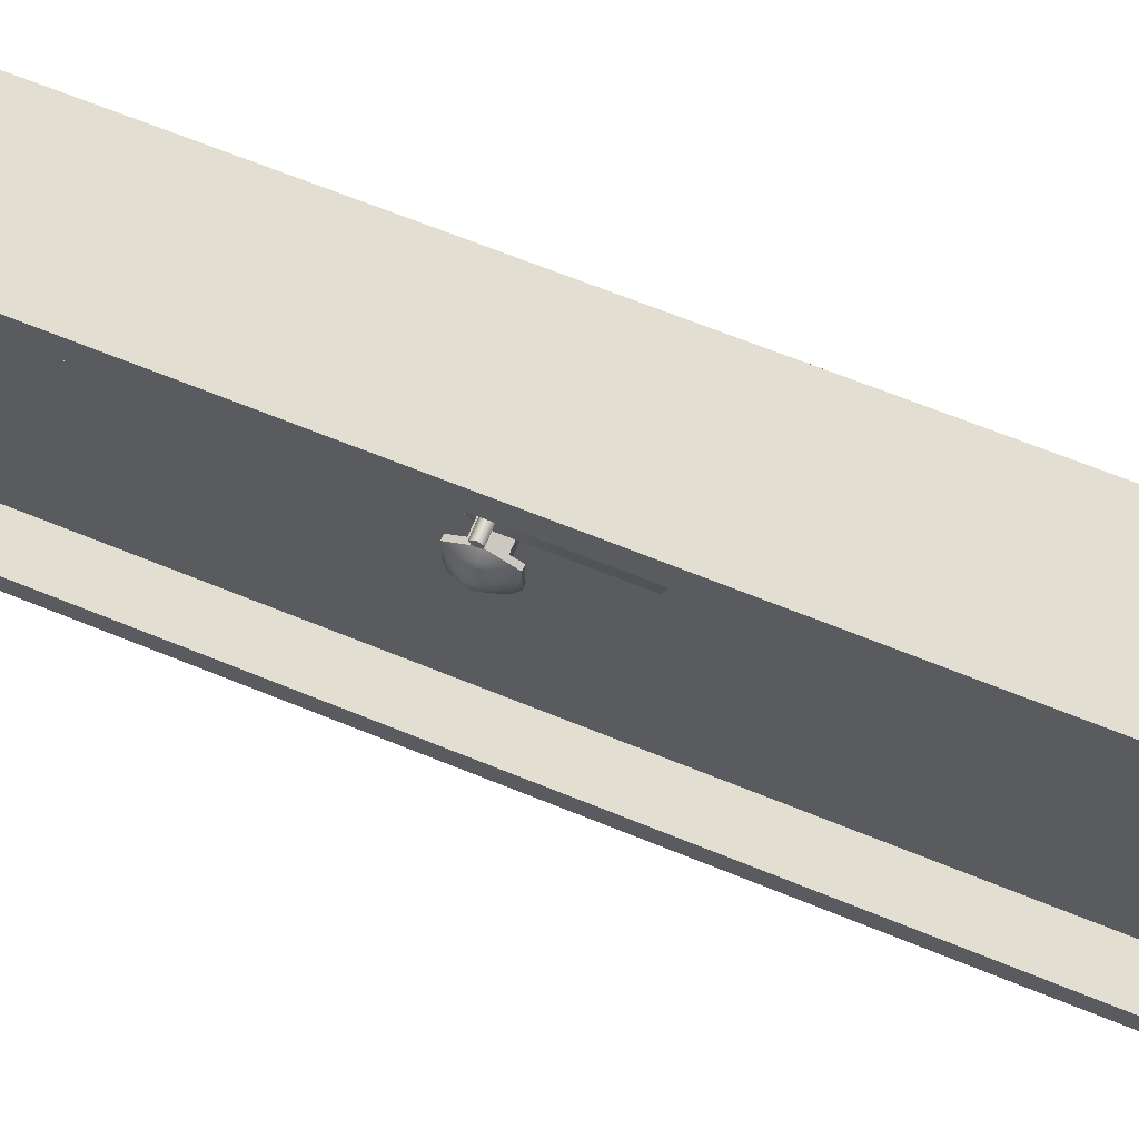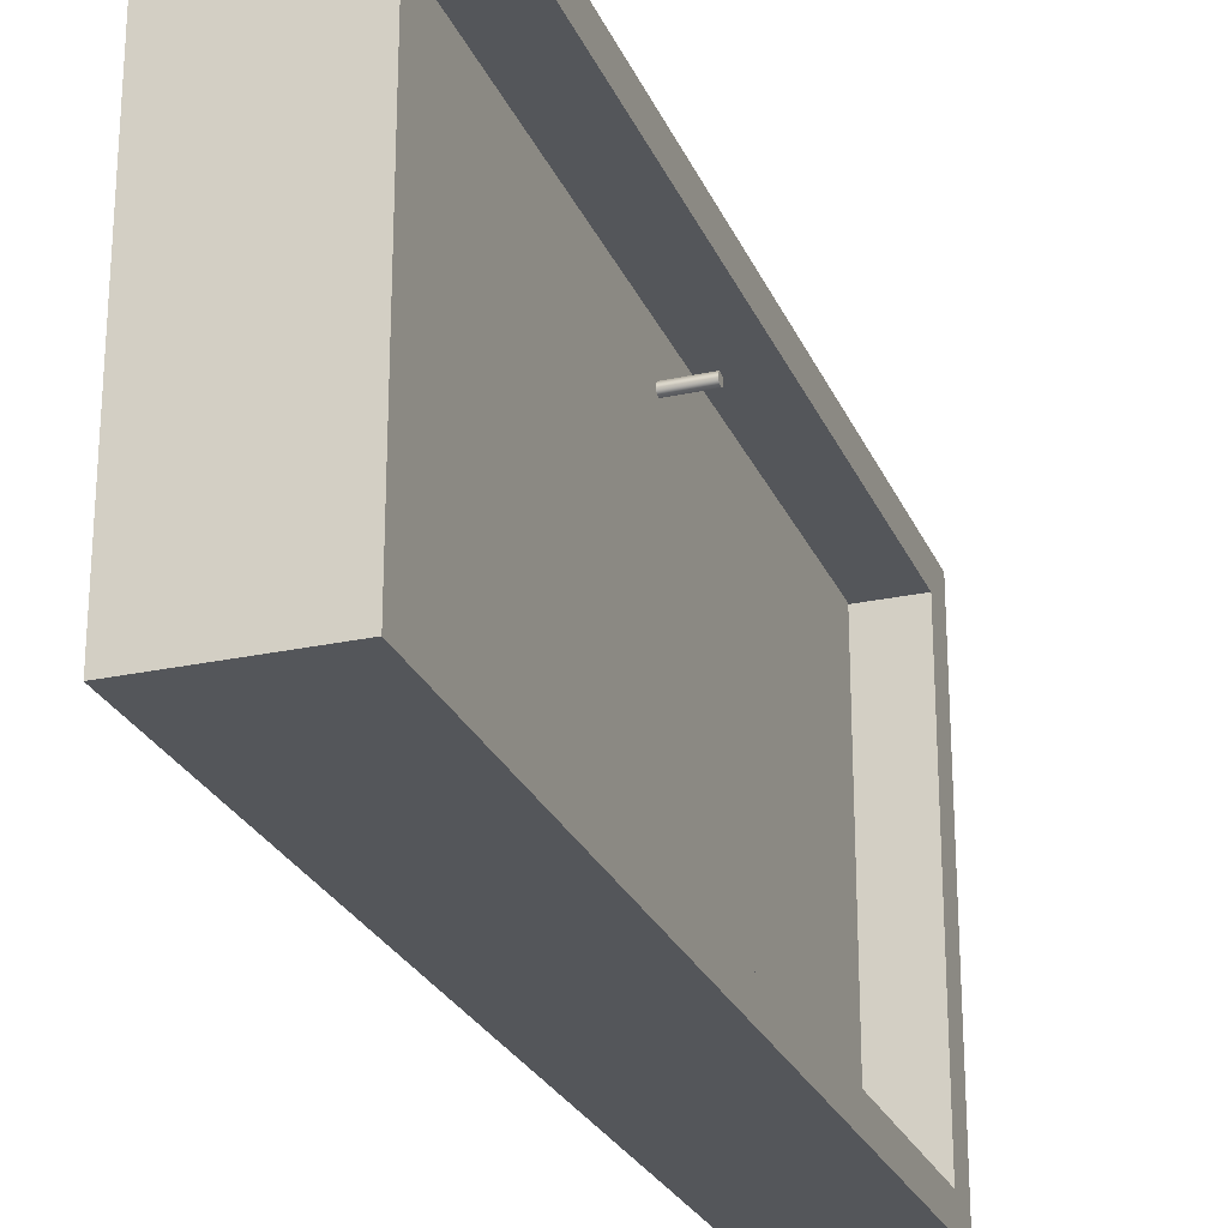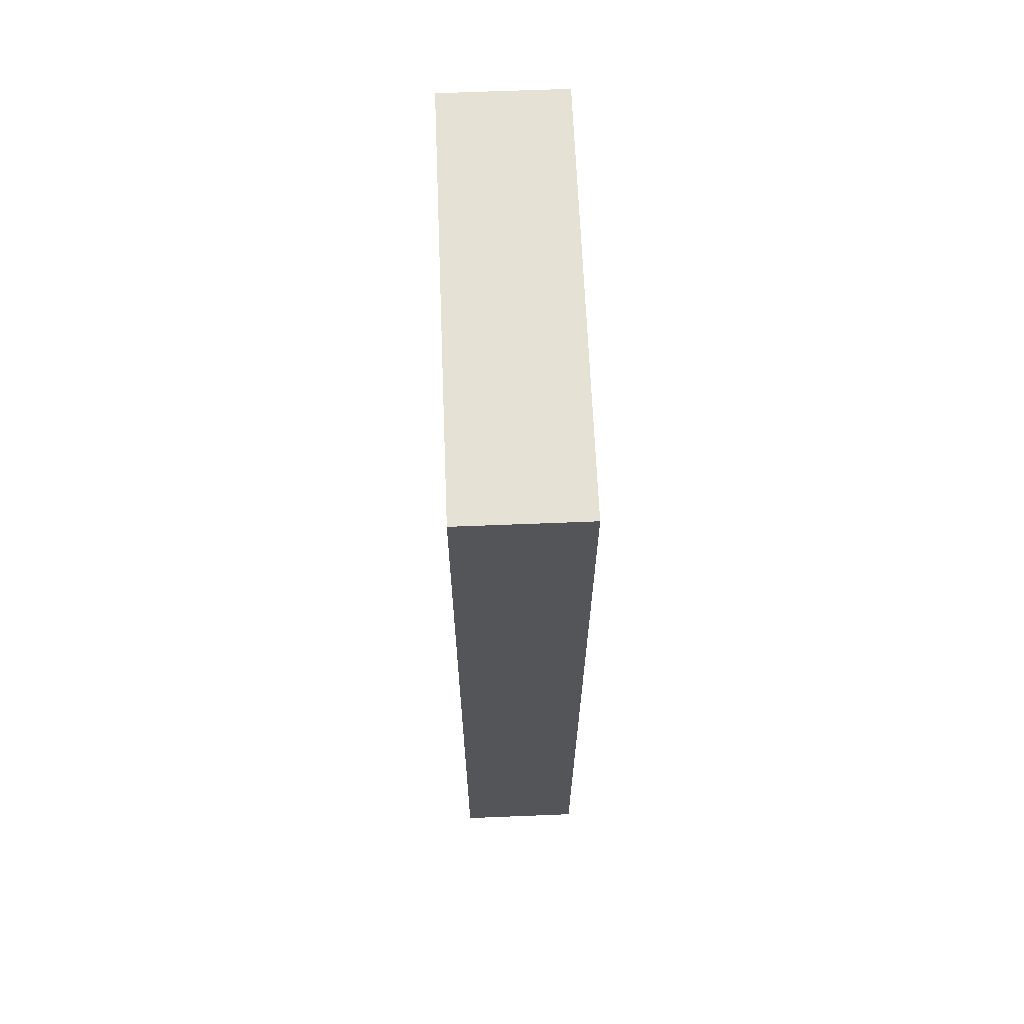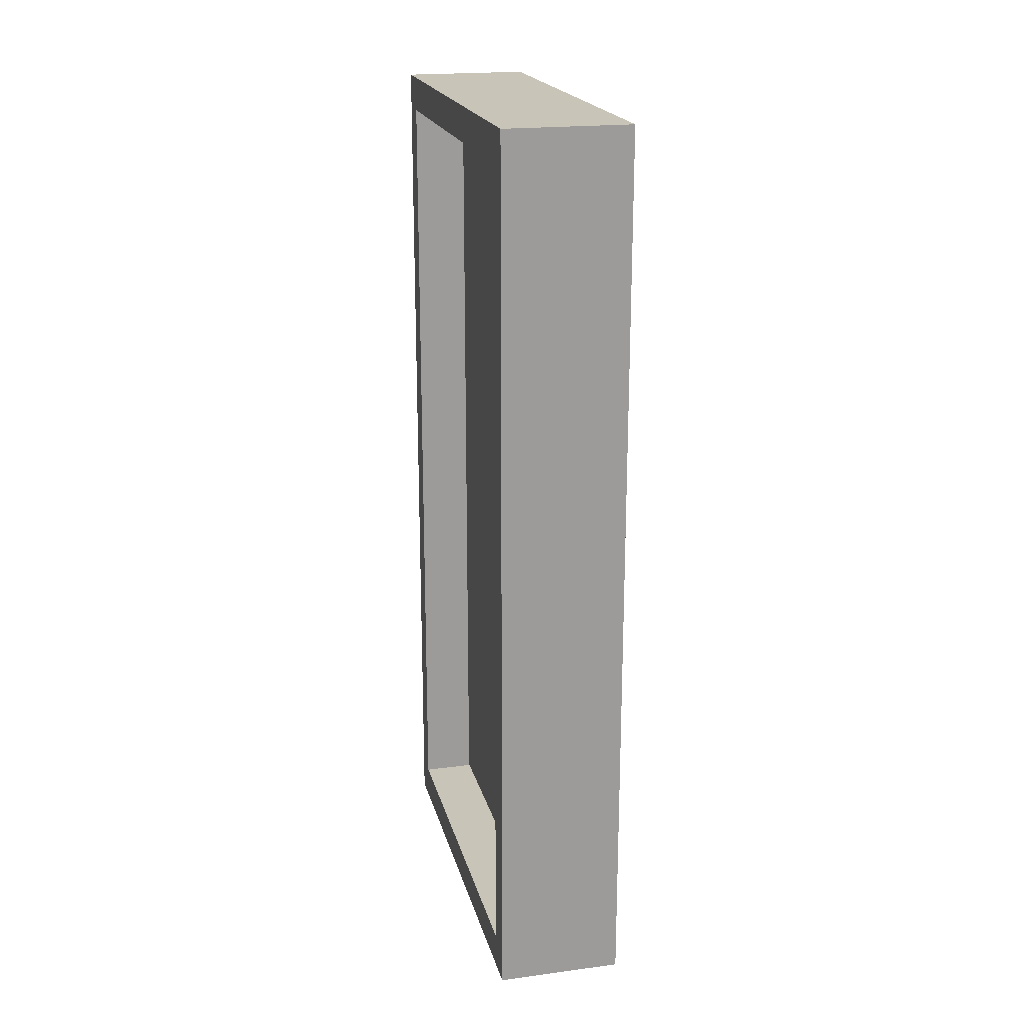
<metadata>
{"format":"obj","ext":"obj","renderer":"f3d","projection":"perspective","resolution":1024,"background":"white","views":[{"elev":67.9,"azim":112.1,"up":"+Z"},{"elev":-25.4,"azim":-160.7,"up":"+Z"},{"elev":65.0,"azim":177.7,"up":"+Y"},{"elev":20.2,"azim":-13.5,"up":"+Y"}]}
</metadata>
<code>
v  -0.0485 0.0552 -1.543
v  -0.0485 0.0552 -0.502
v  0.2943 0.0552 -0.502
v  0.2943 0.0552 -1.543
v  -0.0485 2.307 -0.502
v  0.2943 2.307 -0.502
v  -0.0485 2.307 -1.543
v  0.2943 2.307 -1.543
v  -0.0485 2.404 -1.621
v  -0.0485 2.404 -0.4197
v  0.2943 2.404 -0.4197
v  0.2943 2.404 -1.621
v  -0.0485 -0.0424 -0.4197
v  0.2943 -0.0424 -0.4197
v  -0.0485 -0.0424 -1.621
v  0.2943 -0.0424 -1.621
o Rectangle06
g Rectangle06
f 1 2 3
f 1 3 4
f 2 5 6
f 2 6 3
f 5 7 8
f 5 8 6
f 7 1 4
f 7 4 8
f 9 10 11
f 9 11 12
f 10 13 14
f 10 14 11
f 13 15 16
f 13 16 14
f 15 9 12
f 15 12 16
f 7 9 1
f 15 1 9
f 7 10 9
f 5 10 7
f 13 1 15
f 13 2 1
f 10 2 13
f 10 5 2
f 8 4 12
f 16 12 4
f 8 12 11
f 6 8 11
f 14 16 4
f 14 4 3
f 11 14 3
f 11 3 6
v  0.1773 1.453 -0.6615
v  0.1755 1.393 -0.6615
v  0.1755 1.393 -0.6069
v  0.1773 1.453 -0.6069
v  0.2304 1.361 -0.6615
v  0.2304 1.361 -0.6069
v  0.2304 1.118 -0.6615
v  0.2304 1.118 -0.6069
v  0.1791 1.097 -0.6615
v  0.1791 1.097 -0.6069
v  0.1791 0.9231 -0.6615
v  0.1932 0.9267 -0.6615
v  0.1932 0.9267 -0.6069
v  0.1791 0.9231 -0.6069
v  0.195 1.084 -0.6615
v  0.2464 1.106 -0.6615
v  0.2464 1.106 -0.6069
v  0.195 1.084 -0.6069
v  0.2464 1.366 -0.6615
v  0.2464 1.366 -0.6069
v  0.1915 1.4 -0.6615
v  0.1915 1.4 -0.6069
v  0.1915 1.453 -0.6615
v  0.1915 1.453 -0.6069
v  0.1791 1.043 -0.6492
v  0.1791 0.9806 -0.6492
v  0.1938 0.9806 -0.6492
v  0.1945 1.043 -0.6492
v  0.1945 1.043 -0.6207
v  0.1791 1.043 -0.6207
v  0.1938 0.9806 -0.6207
v  0.1791 0.9806 -0.6207
o Line05
g Line05
f 17 18 19
f 19 20 17
f 18 21 22
f 22 19 18
f 21 23 24
f 24 22 21
f 23 25 26
f 26 24 23
f 27 28 29
f 29 30 27
f 31 32 33
f 33 34 31
f 32 35 36
f 36 33 32
f 35 37 38
f 38 36 35
f 37 39 40
f 40 38 37
f 39 17 20
f 20 40 39
f 41 42 43
f 43 44 41
f 44 45 46
f 46 41 44
f 46 45 47
f 47 48 46
f 47 43 42
f 42 48 47
f 17 39 37
f 18 17 37
f 21 18 37
f 21 37 35
f 23 21 35
f 23 35 32
f 23 32 31
f 25 23 31
f 25 31 28
f 25 28 27
f 38 40 20
f 38 20 19
f 38 19 22
f 36 38 22
f 36 22 24
f 33 36 24
f 34 33 24
f 34 24 26
f 29 34 26
f 29 26 30
f 30 46 48
f 27 30 48
f 27 48 42
f 27 42 41
f 46 30 26
f 41 46 26
f 41 26 25
f 27 41 25
f 47 29 28
f 43 47 28
f 44 43 28
f 44 28 31
f 44 31 34
f 29 47 45
f 34 29 45
f 44 34 45
v  0.177 0.0606 -1.539
v  0.177 2.303 -1.539
v  0.177 2.303 -1.28
v  0.177 0.0606 -1.28
v  0.177 2.303 -1.02
v  0.177 0.0606 -1.02
v  0.177 2.303 -0.761
v  0.177 0.0606 -0.761
v  0.177 2.303 -0.5016
v  0.177 0.0606 -0.5016
v  0.0954 0.0606 -1.539
v  0.0954 0.0606 -1.28
v  0.0954 2.303 -1.28
v  0.0954 2.303 -1.539
v  0.0954 0.0606 -1.02
v  0.0954 2.303 -1.02
v  0.0954 0.0606 -0.761
v  0.0954 2.303 -0.761
v  0.0954 0.0606 -0.5016
v  0.0954 2.303 -0.5016
o Box03
g Box03
f 49 50 51
f 51 52 49
f 52 51 53
f 53 54 52
f 54 53 55
f 55 56 54
f 56 55 57
f 57 58 56
f 59 60 61
f 61 62 59
f 60 63 64
f 64 61 60
f 63 65 66
f 66 64 63
f 65 67 68
f 68 66 65
f 49 52 60
f 60 59 49
f 52 54 63
f 63 60 52
f 54 56 65
f 65 63 54
f 56 58 67
f 67 65 56
f 58 57 68
f 68 67 58
f 57 55 66
f 66 68 57
f 55 53 64
f 64 66 55
f 53 51 61
f 61 64 53
f 51 50 62
f 62 61 51
f 50 49 59
f 59 62 50
v  0.1814 1.043 -0.6253
v  0.1814 1.043 -0.6474
v  0.1814 0.9766 -0.6474
v  0.1814 0.9766 -0.6253
o Rectangle01
g Rectangle01
f 69 70 71
f 71 72 69
v  0.1931 1.168 -0.6411
v  0.1931 1.152 -0.654
v  0.1729 1.152 -0.654
v  0.1729 1.168 -0.6411
v  0.1931 1.144 -0.6408
v  0.1729 1.144 -0.6408
v  0.1931 1.132 -0.6543
v  0.1729 1.132 -0.6543
v  0.1931 0.9302 -0.654
v  0.1729 0.9302 -0.654
v  0.1931 0.9159 -0.6457
v  0.1729 0.9159 -0.6457
v  0.1931 0.8972 -0.6518
v  0.1729 0.8972 -0.6518
v  0.1931 0.8972 -0.62
v  0.1729 0.8972 -0.62
v  0.1931 0.9159 -0.6261
v  0.1729 0.9159 -0.6261
v  0.1931 0.9306 -0.6167
v  0.1729 0.9306 -0.6167
v  0.1931 1.133 -0.6164
v  0.1729 1.133 -0.6164
v  0.1931 1.145 -0.6285
v  0.1729 1.145 -0.6285
v  0.1931 1.153 -0.6137
v  0.1729 1.153 -0.6137
v  0.1931 1.169 -0.6274
v  0.1729 1.169 -0.6274
v  0.1931 1.193 -0.6346
v  0.1729 1.193 -0.6346
v  0.1931 0.9899 -0.6289
v  0.1931 0.9899 -0.6407
v  0.1729 0.9899 -0.6407
v  0.1729 0.9899 -0.6289
v  0.1931 1.026 -0.6407
v  0.1729 1.026 -0.6407
v  0.1931 1.026 -0.6289
v  0.1729 1.026 -0.6289
o Line01
g Line01
f 73 74 75
f 73 75 76
f 74 77 78
f 74 78 75
f 77 79 80
f 77 80 78
f 79 81 82
f 79 82 80
f 81 83 84
f 81 84 82
f 83 85 86
f 83 86 84
f 85 87 88
f 85 88 86
f 87 89 90
f 87 90 88
f 89 91 92
f 89 92 90
f 91 93 94
f 91 94 92
f 93 95 96
f 93 96 94
f 95 97 98
f 95 98 96
f 97 99 100
f 97 100 98
f 99 101 102
f 99 102 100
f 101 73 76
f 101 76 102
f 103 104 105
f 103 105 106
f 104 107 108
f 104 108 105
f 107 109 110
f 107 110 108
f 109 103 106
f 109 106 110
f 99 73 101
f 83 87 85
f 83 89 87
f 95 99 97
f 73 77 74
f 109 77 73
f 109 79 77
f 107 79 109
f 107 81 79
f 104 81 107
f 95 73 99
f 95 109 73
f 93 109 95
f 91 109 93
f 91 103 109
f 91 104 103
f 91 81 104
f 89 81 91
f 83 81 89
f 100 102 76
f 84 86 88
f 84 88 90
f 96 98 100
f 76 75 78
f 110 76 78
f 110 78 80
f 108 110 80
f 108 80 82
f 105 108 82
f 96 100 76
f 96 76 110
f 94 96 110
f 92 94 110
f 92 110 106
f 92 106 105
f 92 105 82
f 90 92 82
f 84 90 82
v  0.1882 1.106 -0.6352
v  0.1882 1.093 -0.631
v  0.1882 1.106 -0.6218
v  0.1882 1.098 -0.646
v  0.1882 1.114 -0.646
v  0.1882 1.119 -0.631
v  0.283 1.093 -0.631
v  0.283 1.106 -0.6218
v  0.283 1.098 -0.646
v  0.283 1.114 -0.646
v  0.283 1.119 -0.631
v  0.283 1.106 -0.6352
o Cylinder01
g Cylinder01
f 111 112 113
f 111 114 112
f 111 115 114
f 111 116 115
f 111 113 116
f 113 117 118
f 113 112 117
f 112 119 117
f 112 114 119
f 114 120 119
f 114 115 120
f 115 121 120
f 115 116 121
f 116 118 121
f 116 113 118
f 122 118 117
f 122 117 119
f 122 119 120
f 122 120 121
f 122 121 118
v  0.27 1.084 -0.5999
v  0.27 1.073 -0.6301
v  0.2987 1.077 -0.6382
v  0.2987 1.086 -0.6111
v  0.27 1.089 -0.6722
v  0.2987 1.09 -0.676
v  0.27 1.086 -0.74
v  0.2987 1.088 -0.7369
v  0.27 1.093 -0.8059
v  0.2987 1.094 -0.7961
v  0.27 1.105 -0.8296
v  0.2987 1.105 -0.8174
v  0.27 1.117 -0.8214
v  0.2987 1.115 -0.81
v  0.27 1.112 -0.7991
v  0.2987 1.111 -0.79
v  0.27 1.115 -0.712
v  0.2987 1.115 -0.7117
v  0.27 1.137 -0.6553
v  0.2987 1.134 -0.6608
v  0.27 1.135 -0.6159
v  0.2987 1.132 -0.6255
v  0.27 1.113 -0.5948
v  0.2987 1.112 -0.6066
o Line02
g Line02
f 123 124 125
f 123 125 126
f 124 127 128
f 124 128 125
f 127 129 130
f 127 130 128
f 129 131 132
f 129 132 130
f 131 133 134
f 131 134 132
f 133 135 136
f 133 136 134
f 135 137 138
f 135 138 136
f 137 139 140
f 137 140 138
f 139 141 142
f 139 142 140
f 141 143 144
f 141 144 142
f 143 145 146
f 143 146 144
f 145 123 126
f 145 126 146
f 131 135 133
f 131 137 135
f 129 137 131
f 129 139 137
f 127 139 129
f 127 141 139
f 124 141 127
f 124 143 141
f 124 145 143
f 123 145 124
f 132 134 136
f 132 136 138
f 130 132 138
f 130 138 140
f 128 130 140
f 128 140 142
f 125 128 142
f 125 142 144
f 125 144 146
f 126 125 146
v  0.0892 1.043 -0.6468
v  0.0892 1.043 -0.6248
v  0.0892 0.9766 -0.6248
v  0.0892 0.9766 -0.6468
o Rectangle02
g Rectangle02
f 147 148 149
f 149 150 147
v  0.0775 1.168 -0.6287
v  0.0775 1.152 -0.6158
v  0.0977 1.152 -0.6158
v  0.0977 1.168 -0.6287
v  0.0775 1.144 -0.629
v  0.0977 1.144 -0.629
v  0.0775 1.132 -0.6156
v  0.0977 1.132 -0.6156
v  0.0775 0.9302 -0.6158
v  0.0977 0.9302 -0.6158
v  0.0775 0.9159 -0.6242
v  0.0977 0.9159 -0.6242
v  0.0775 0.8972 -0.618
v  0.0977 0.8972 -0.618
v  0.0775 0.8972 -0.6499
v  0.0977 0.8972 -0.6499
v  0.0775 0.9159 -0.6438
v  0.0977 0.9159 -0.6438
v  0.0775 0.9306 -0.6532
v  0.0977 0.9306 -0.6532
v  0.0775 1.133 -0.6534
v  0.0977 1.133 -0.6534
v  0.0775 1.145 -0.6414
v  0.0977 1.145 -0.6414
v  0.0775 1.153 -0.6562
v  0.0977 1.153 -0.6562
v  0.0775 1.169 -0.6425
v  0.0977 1.169 -0.6425
v  0.0775 1.193 -0.6353
v  0.0977 1.193 -0.6353
v  0.0775 0.9899 -0.641
v  0.0775 0.9899 -0.6291
v  0.0977 0.9899 -0.6291
v  0.0977 0.9899 -0.641
v  0.0775 1.026 -0.6291
v  0.0977 1.026 -0.6291
v  0.0775 1.026 -0.641
v  0.0977 1.026 -0.641
o Line03
g Line03
f 151 152 153
f 151 153 154
f 152 155 156
f 152 156 153
f 155 157 158
f 155 158 156
f 157 159 160
f 157 160 158
f 159 161 162
f 159 162 160
f 161 163 164
f 161 164 162
f 163 165 166
f 163 166 164
f 165 167 168
f 165 168 166
f 167 169 170
f 167 170 168
f 169 171 172
f 169 172 170
f 171 173 174
f 171 174 172
f 173 175 176
f 173 176 174
f 175 177 178
f 175 178 176
f 177 179 180
f 177 180 178
f 179 151 154
f 179 154 180
f 181 182 183
f 181 183 184
f 182 185 186
f 182 186 183
f 185 187 188
f 185 188 186
f 187 181 184
f 187 184 188
f 177 151 179
f 161 165 163
f 161 167 165
f 173 177 175
f 151 155 152
f 187 155 151
f 187 157 155
f 185 157 187
f 185 159 157
f 182 159 185
f 173 151 177
f 173 187 151
f 171 187 173
f 169 187 171
f 169 181 187
f 169 182 181
f 169 159 182
f 167 159 169
f 161 159 167
f 178 180 154
f 162 164 166
f 162 166 168
f 174 176 178
f 154 153 156
f 188 154 156
f 188 156 158
f 186 188 158
f 186 158 160
f 183 186 160
f 174 178 154
f 174 154 188
f 172 174 188
f 170 172 188
f 170 188 184
f 170 184 183
f 170 183 160
f 168 170 160
f 162 168 160
v  0.0824 1.106 -0.6347
v  0.0824 1.093 -0.6388
v  0.0824 1.106 -0.6481
v  0.0824 1.098 -0.6238
v  0.0824 1.114 -0.6238
v  0.0824 1.119 -0.6388
v  -0.0124 1.093 -0.6388
v  -0.0124 1.106 -0.6481
v  -0.0124 1.098 -0.6238
v  -0.0124 1.114 -0.6238
v  -0.0124 1.119 -0.6388
v  -0.0124 1.106 -0.6347
o Cylinder02
g Cylinder02
f 189 190 191
f 189 192 190
f 189 193 192
f 189 194 193
f 189 191 194
f 191 195 196
f 191 190 195
f 190 197 195
f 190 192 197
f 192 198 197
f 192 193 198
f 193 199 198
f 193 194 199
f 194 196 199
f 194 191 196
f 200 196 195
f 200 195 197
f 200 197 198
f 200 198 199
f 200 199 196
v  0.0006 1.126 -0.5982
v  0.0006 1.136 -0.6284
v  -0.028 1.132 -0.6365
v  -0.028 1.123 -0.6094
v  0.0006 1.121 -0.6705
v  -0.028 1.119 -0.6743
v  0.0006 1.123 -0.7383
v  -0.028 1.121 -0.7352
v  0.0006 1.116 -0.8041
v  -0.028 1.115 -0.7944
v  0.0006 1.105 -0.8279
v  -0.028 1.104 -0.8157
v  0.0006 1.093 -0.8197
v  -0.028 1.094 -0.8083
v  0.0006 1.097 -0.7974
v  -0.028 1.098 -0.7883
v  0.0006 1.094 -0.7103
v  -0.028 1.095 -0.71
v  0.0006 1.072 -0.6536
v  -0.028 1.075 -0.6591
v  0.0006 1.074 -0.6142
v  -0.028 1.077 -0.6238
v  0.0006 1.096 -0.5931
v  -0.028 1.097 -0.6049
o Line04
g Line04
f 201 202 203
f 201 203 204
f 202 205 206
f 202 206 203
f 205 207 208
f 205 208 206
f 207 209 210
f 207 210 208
f 209 211 212
f 209 212 210
f 211 213 214
f 211 214 212
f 213 215 216
f 213 216 214
f 215 217 218
f 215 218 216
f 217 219 220
f 217 220 218
f 219 221 222
f 219 222 220
f 221 223 224
f 221 224 222
f 223 201 204
f 223 204 224
f 209 213 211
f 209 215 213
f 207 215 209
f 207 217 215
f 205 217 207
f 205 219 217
f 202 219 205
f 202 221 219
f 202 223 221
f 201 223 202
f 210 212 214
f 210 214 216
f 208 210 216
f 208 216 218
f 206 208 218
f 206 218 220
f 203 206 220
f 203 220 222
f 203 222 224
f 204 203 224
v  0.1763 1.103 -0.6893
v  0.1763 1.041 -0.725
v  0.1845 1.041 -0.725
v  0.1845 1.102 -0.6893
v  0.1763 1.041 -0.7963
v  0.1845 1.041 -0.7963
v  0.1763 1.103 -0.832
v  0.1845 1.102 -0.832
v  0.1763 1.164 -0.7963
v  0.1845 1.164 -0.7963
v  0.1763 1.164 -0.725
v  0.1845 1.164 -0.725
v  0.2011 1.07 -0.7419
v  0.2011 1.103 -0.7231
v  0.2011 1.07 -0.7794
v  0.2011 1.103 -0.7982
v  0.2011 1.135 -0.7794
v  0.2011 1.135 -0.7419
v  0.2473 1.07 -0.7419
v  0.2473 1.103 -0.7231
v  0.2473 1.07 -0.7794
v  0.2473 1.103 -0.7982
v  0.2473 1.135 -0.7794
v  0.2473 1.135 -0.7419
v  0.2518 1.04 -0.7248
v  0.2518 1.103 -0.6889
v  0.2518 1.04 -0.7965
v  0.2518 1.103 -0.8324
v  0.2518 1.165 -0.7965
v  0.2518 1.165 -0.7248
v  0.2639 1.04 -0.7248
v  0.2639 1.103 -0.6889
v  0.2639 1.04 -0.7965
v  0.2639 1.103 -0.8324
v  0.2639 1.165 -0.7965
v  0.2639 1.165 -0.7248
v  0.2807 1.055 -0.7335
v  0.2807 1.103 -0.7062
v  0.2807 1.055 -0.7879
v  0.2807 1.103 -0.8151
v  0.2807 1.15 -0.7879
v  0.2807 1.15 -0.7335
v  0.2976 1.087 -0.7518
v  0.2976 1.103 -0.743
v  0.2976 1.087 -0.7695
v  0.2976 1.103 -0.7783
v  0.2976 1.118 -0.7695
v  0.2976 1.118 -0.7518
o DoorHandle3
g DoorHandle3
f 225 226 227
f 227 228 225
f 226 229 230
f 230 227 226
f 229 231 232
f 232 230 229
f 231 233 234
f 234 232 231
f 233 235 236
f 236 234 233
f 235 225 228
f 228 236 235
f 228 227 237
f 237 238 228
f 227 230 239
f 239 237 227
f 230 232 240
f 240 239 230
f 232 234 241
f 241 240 232
f 234 236 242
f 242 241 234
f 236 228 238
f 238 242 236
f 238 237 243
f 243 244 238
f 237 239 245
f 245 243 237
f 239 240 246
f 246 245 239
f 240 241 247
f 247 246 240
f 241 242 248
f 248 247 241
f 242 238 244
f 244 248 242
f 244 243 249
f 249 250 244
f 243 245 251
f 251 249 243
f 245 246 252
f 252 251 245
f 246 247 253
f 253 252 246
f 247 248 254
f 254 253 247
f 248 244 250
f 250 254 248
f 250 249 255
f 255 256 250
f 249 251 257
f 257 255 249
f 251 252 258
f 258 257 251
f 252 253 259
f 259 258 252
f 253 254 260
f 260 259 253
f 254 250 256
f 256 260 254
f 256 255 261
f 261 262 256
f 255 257 263
f 263 261 255
f 257 258 264
f 264 263 257
f 258 259 265
f 265 264 258
f 259 260 266
f 266 265 259
f 260 256 262
f 262 266 260
f 262 261 267
f 267 268 262
f 261 263 269
f 269 267 261
f 263 264 270
f 270 269 263
f 264 265 271
f 271 270 264
f 265 266 272
f 272 271 265
f 266 262 268
f 268 272 266
f 233 231 229
f 229 226 225
f 233 229 225
f 235 233 225
f 267 269 270
f 270 271 272
f 267 270 272
f 268 267 272

</code>
